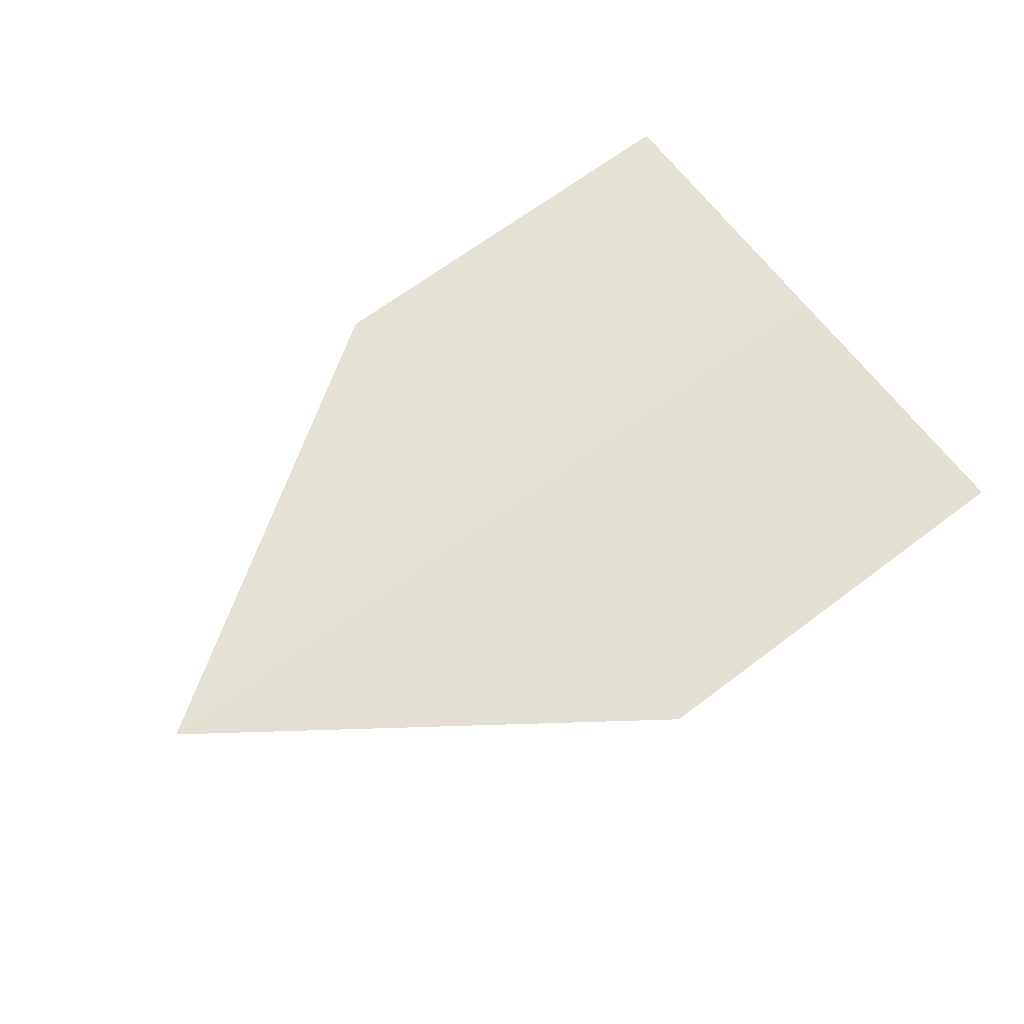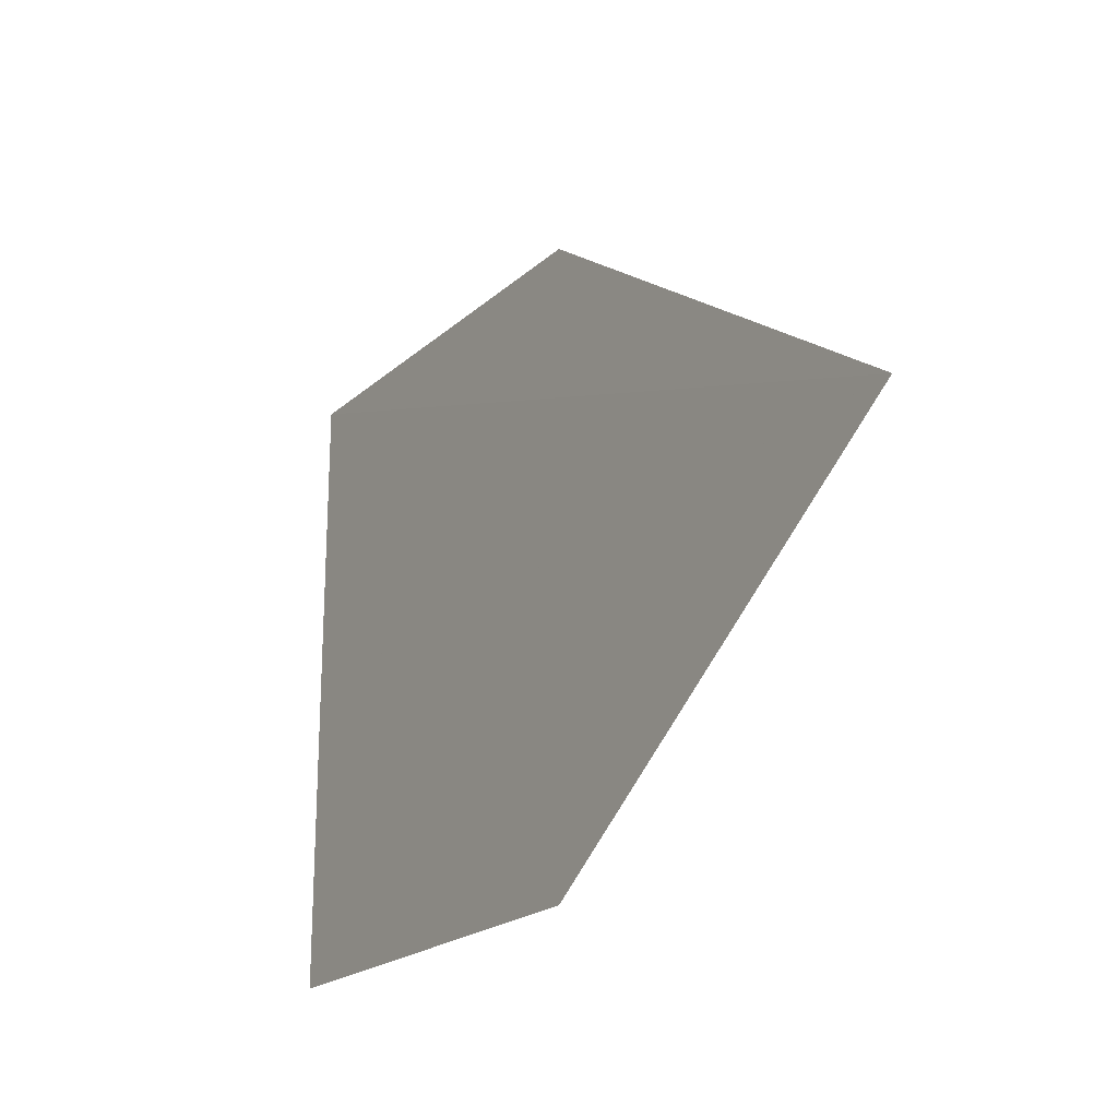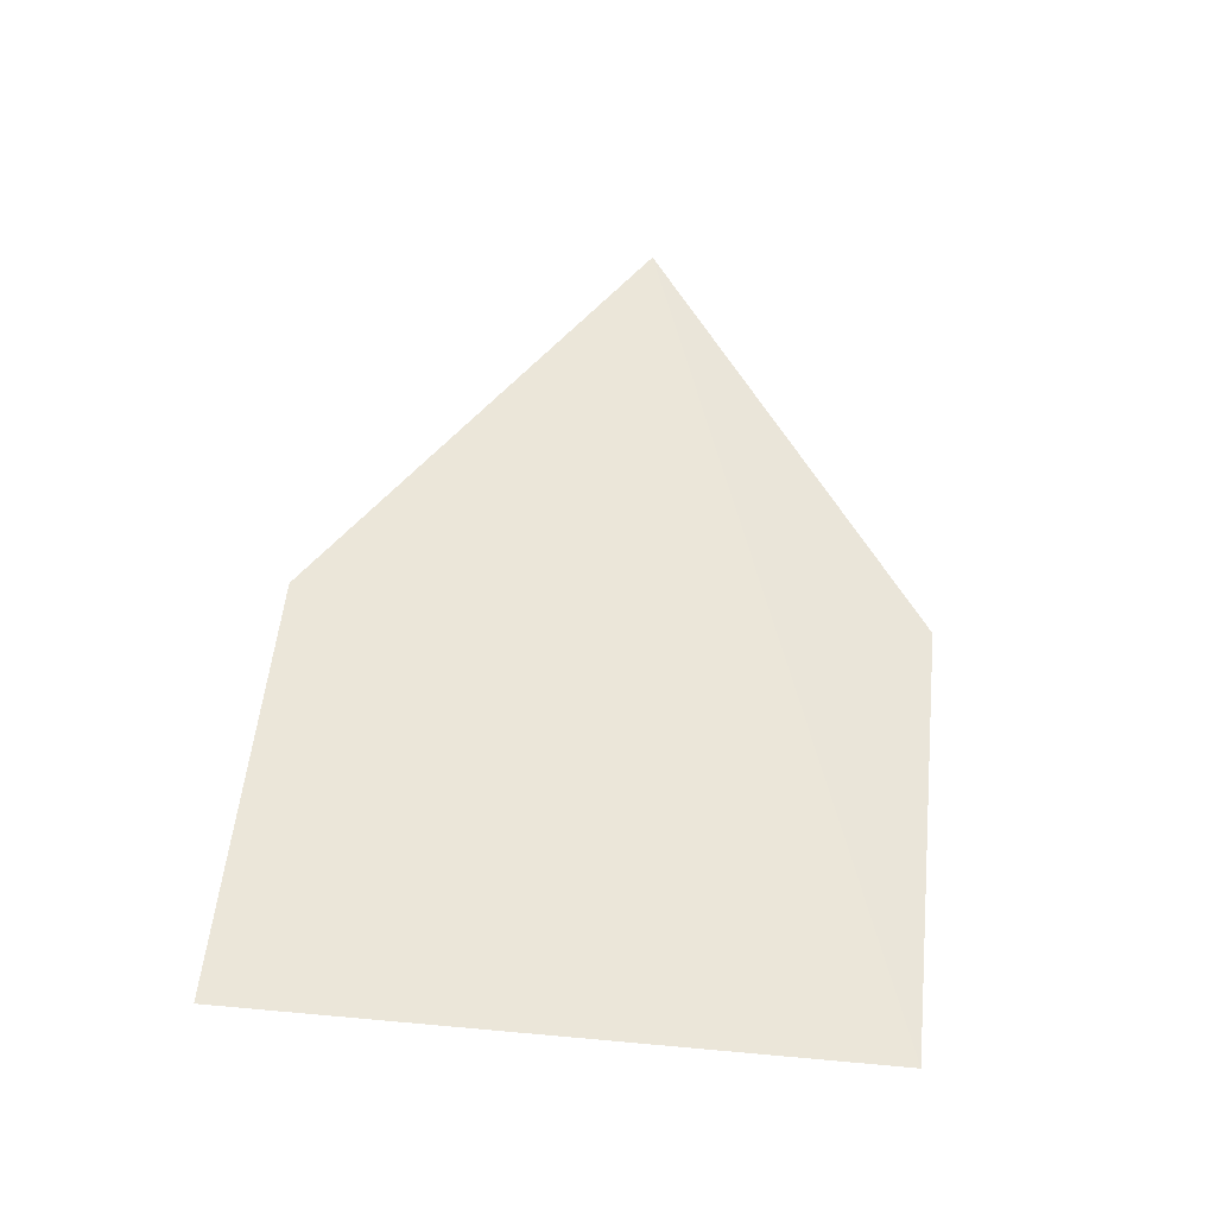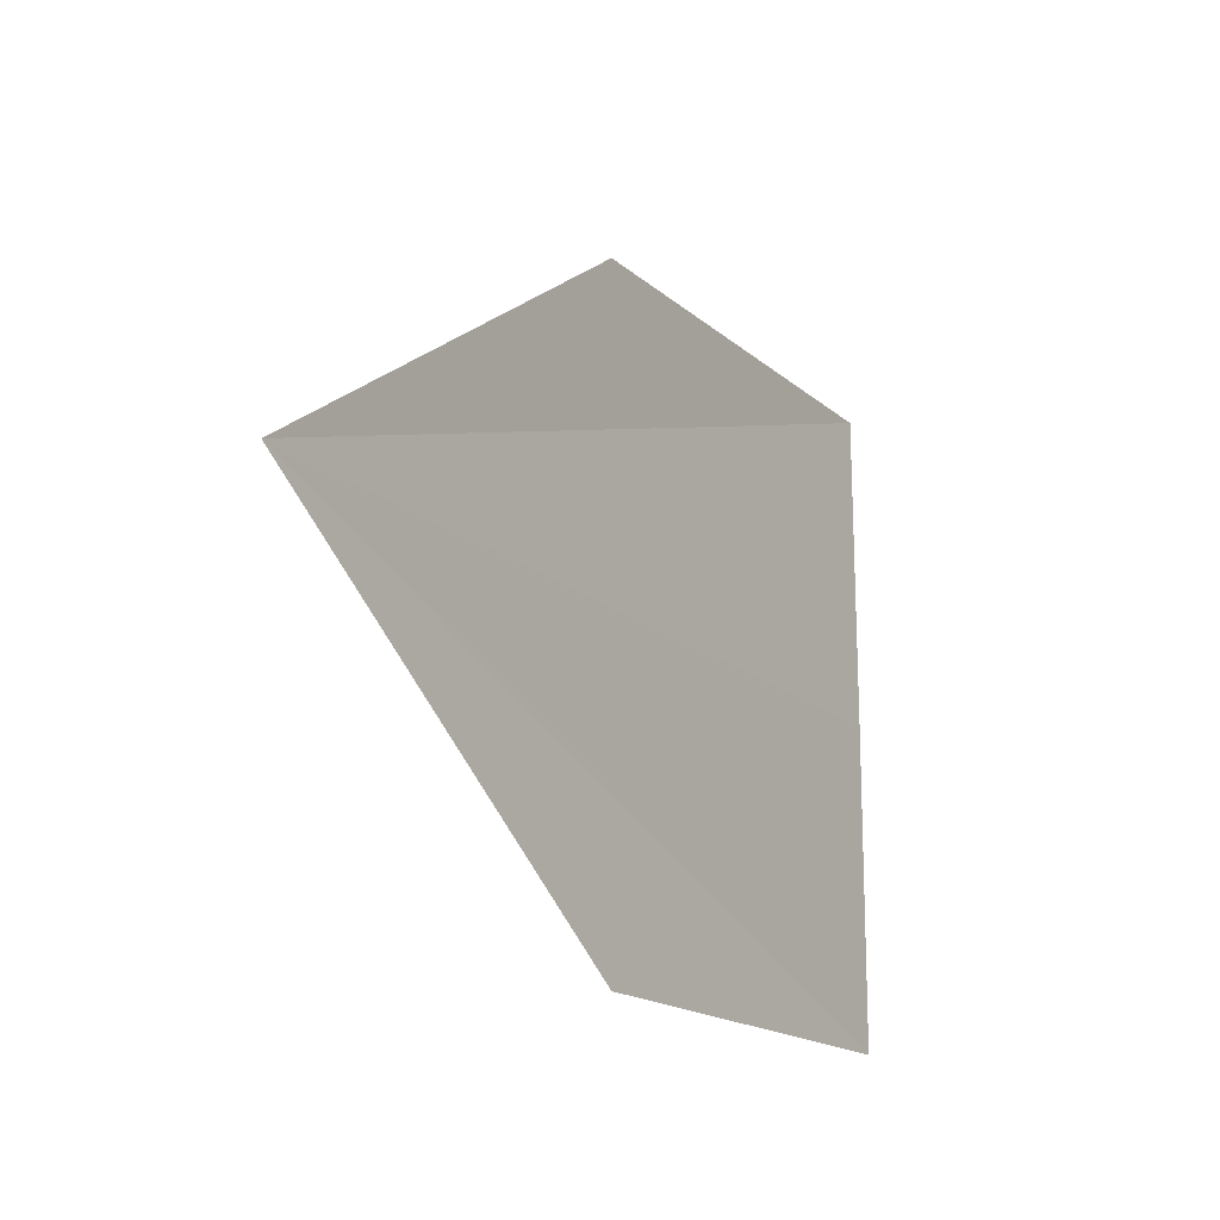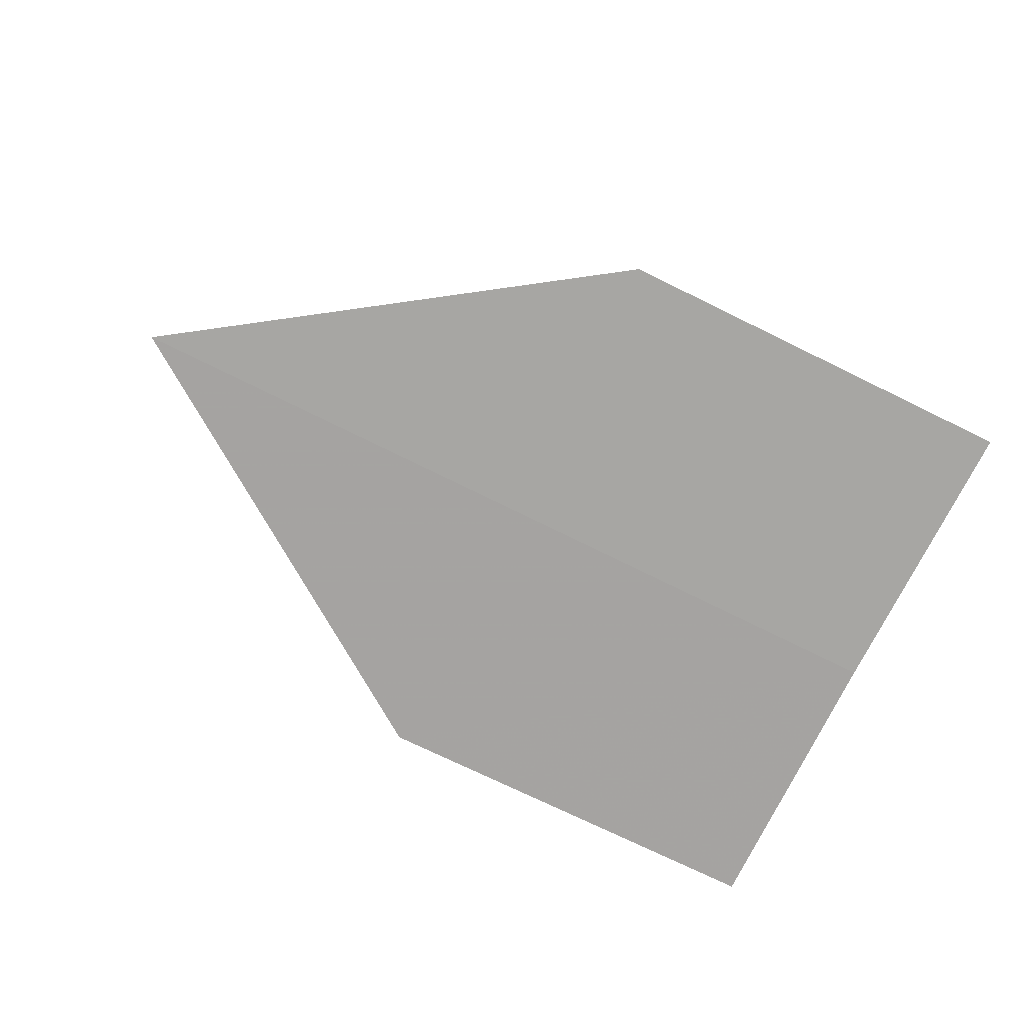
<metadata>
{"format":"obj","ext":"obj","renderer":"f3d","projection":"perspective","resolution":1024,"background":"white","views":[{"elev":65.8,"azim":143.0,"up":"+Y"},{"elev":-21.0,"azim":57.5,"up":"+Z"},{"elev":56.7,"azim":-84.1,"up":"+Y"},{"elev":-17.3,"azim":122.1,"up":"+Z"},{"elev":-73.8,"azim":153.7,"up":"+Y"}]}
</metadata>
<code>
o 10289
v 2217 1883 13.8
v 2217 1883 13.79
v 2217 1883 13.79
v 2217 1883 13.81
v 2217 1883 13.81
v 2217 1883 13.8
v 2217 1883 13.8
v 2217 1883 13.79
v 2217 1883 13.8
v 2217 1883 13.8
v 2217 1883 13.8
v 2217 1883 13.8
v 2217 1883 13.81
v 2217 1883 13.8
v 2217 1883 13.81
v 2217 1883 13.79
v 2217 1883 13.79
v 2217 1883 13.79
v 2217 1883 13.8
v 2217 1883 13.8
f 1 2 3
f 1 4 5
f 6 7 4
f 8 9 10
f 11 12 13
f 14 13 15
f 14 16 17
f 18 19 20

</code>
